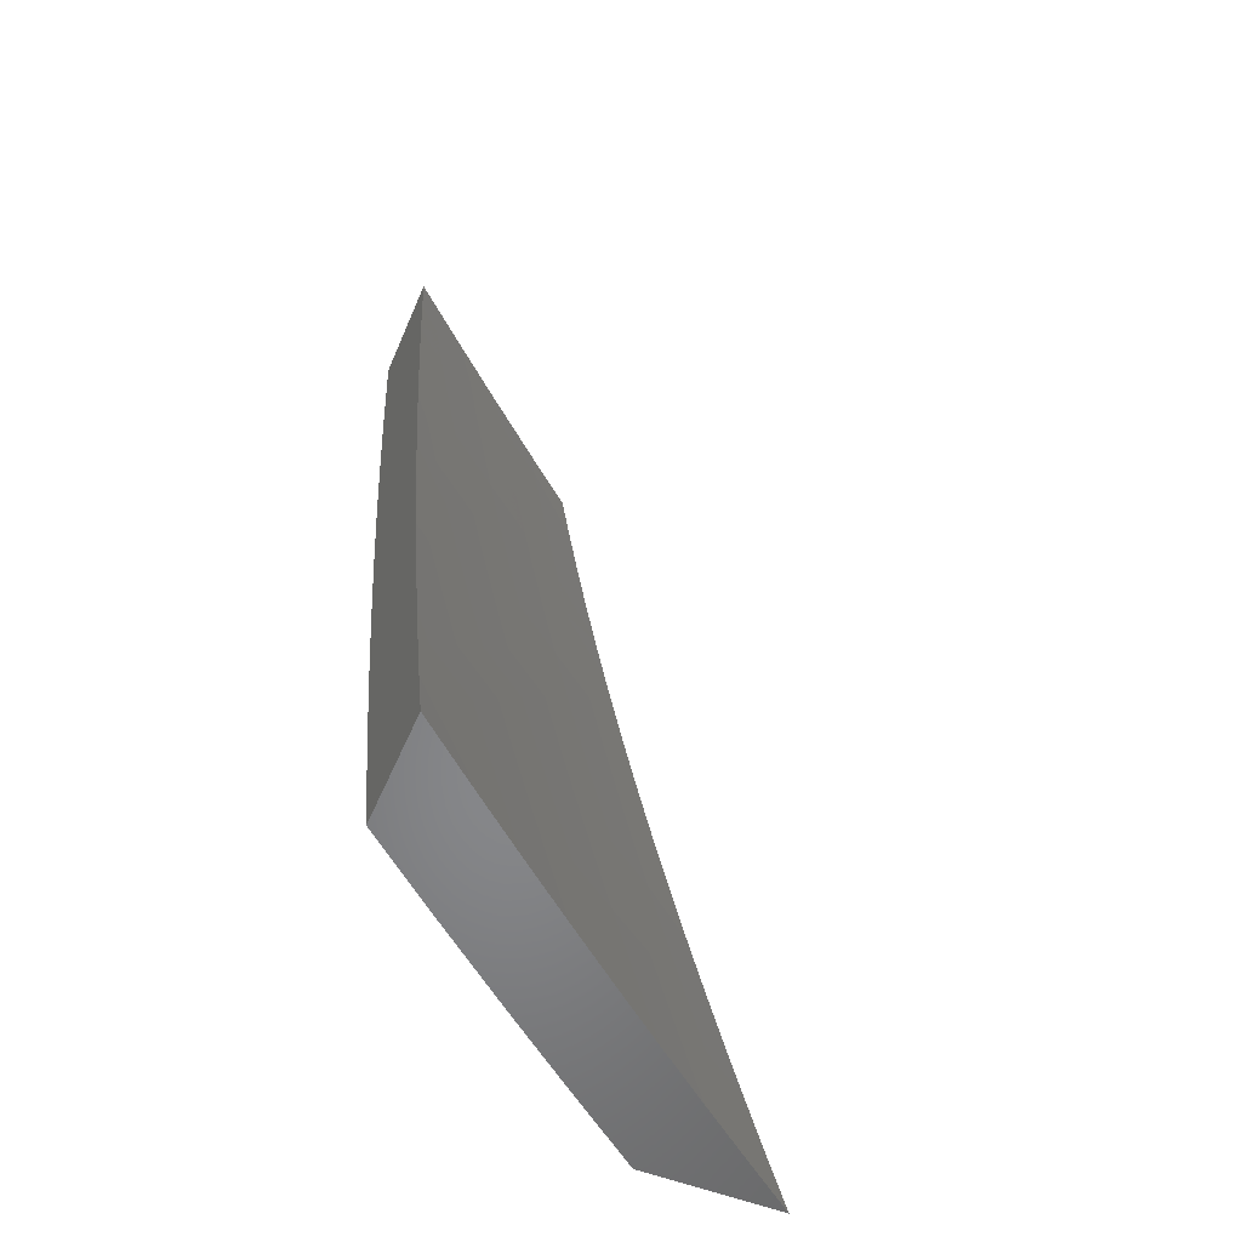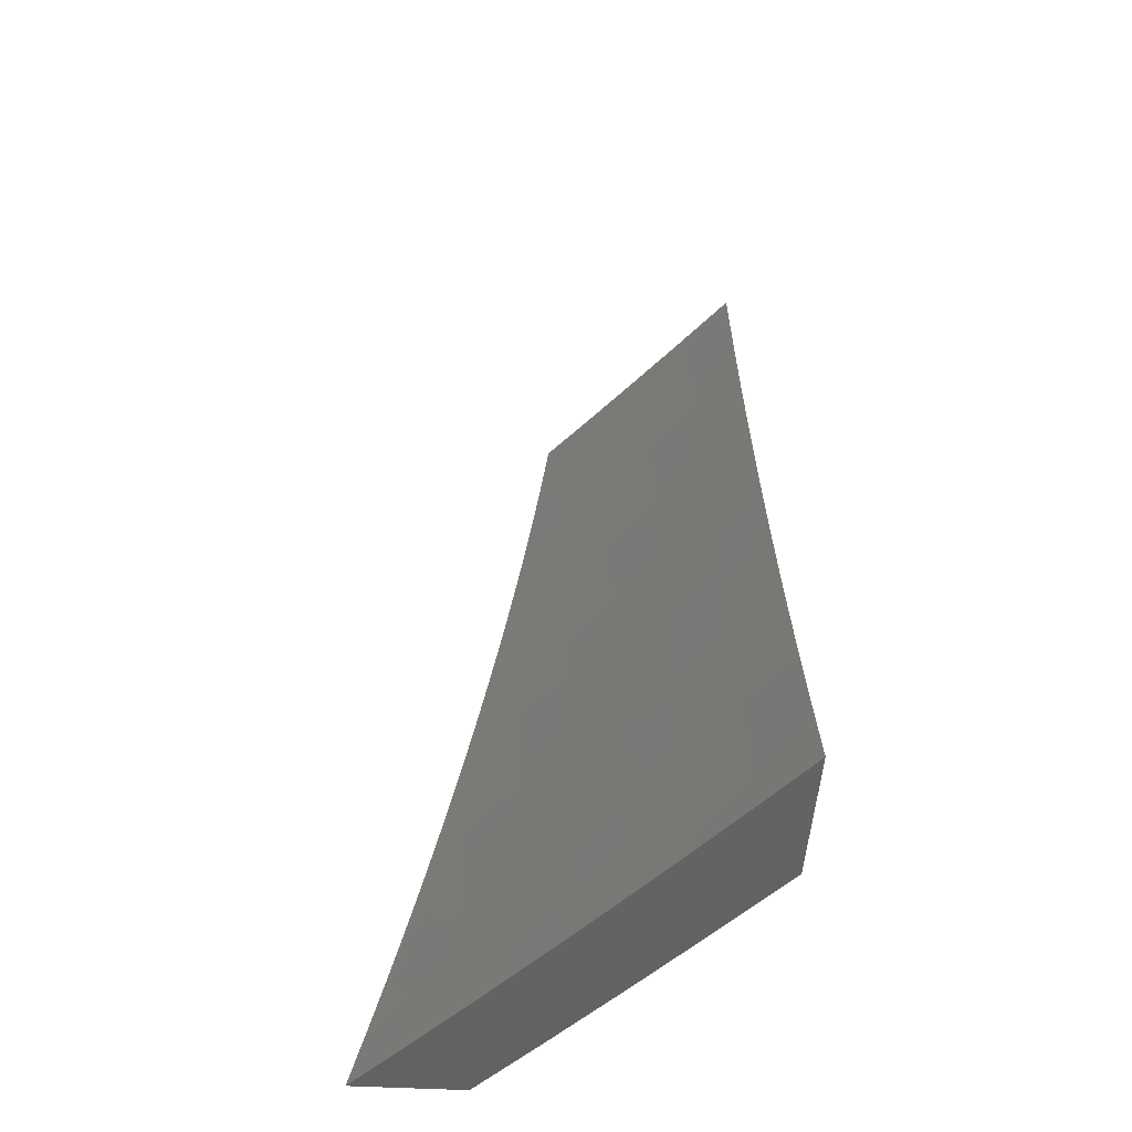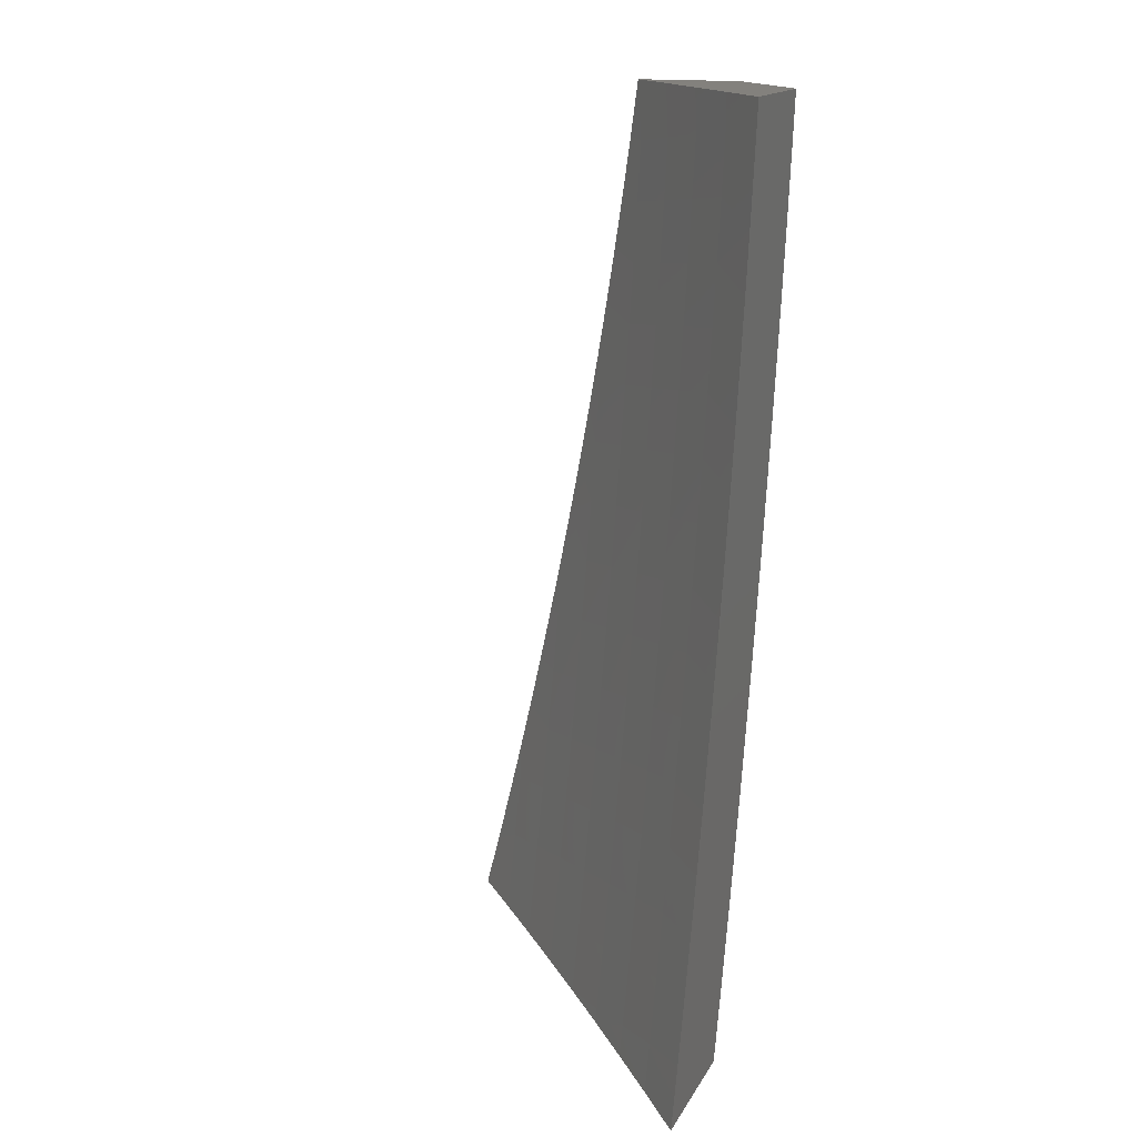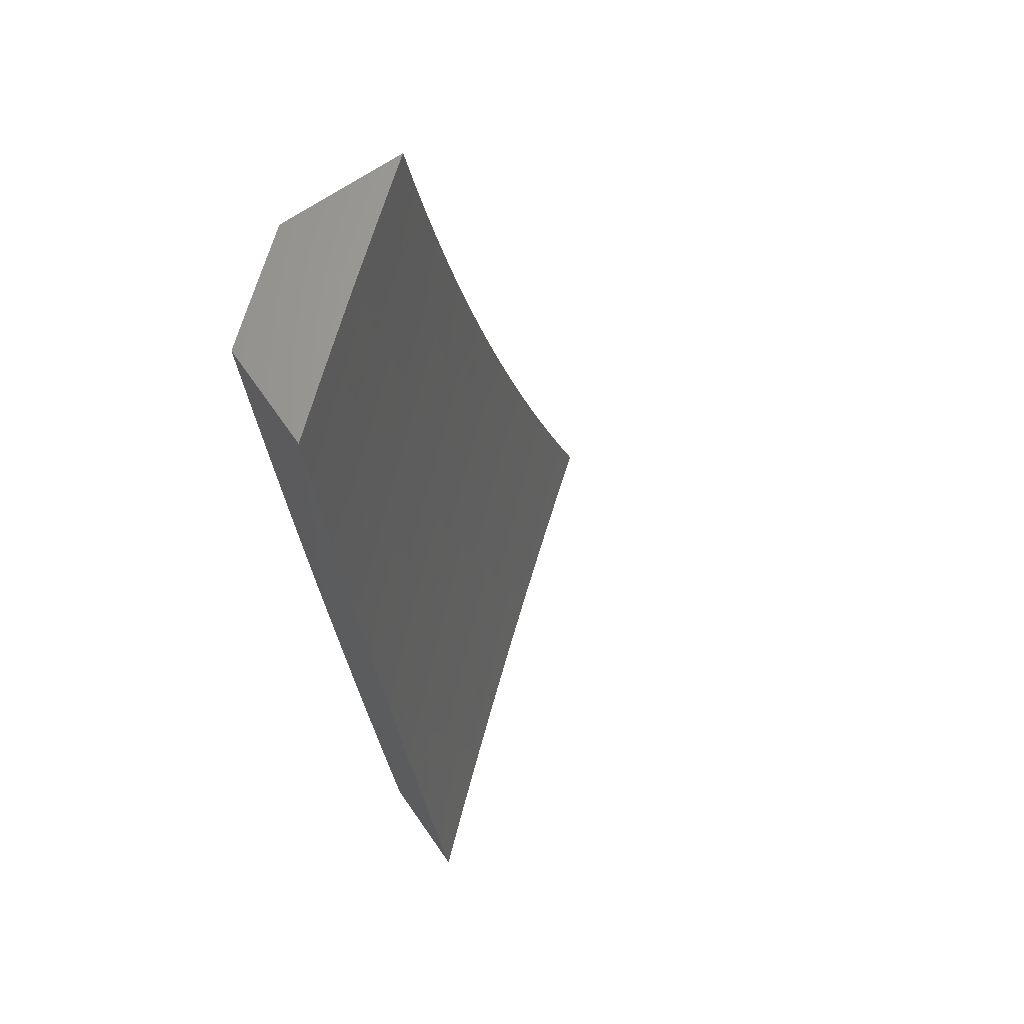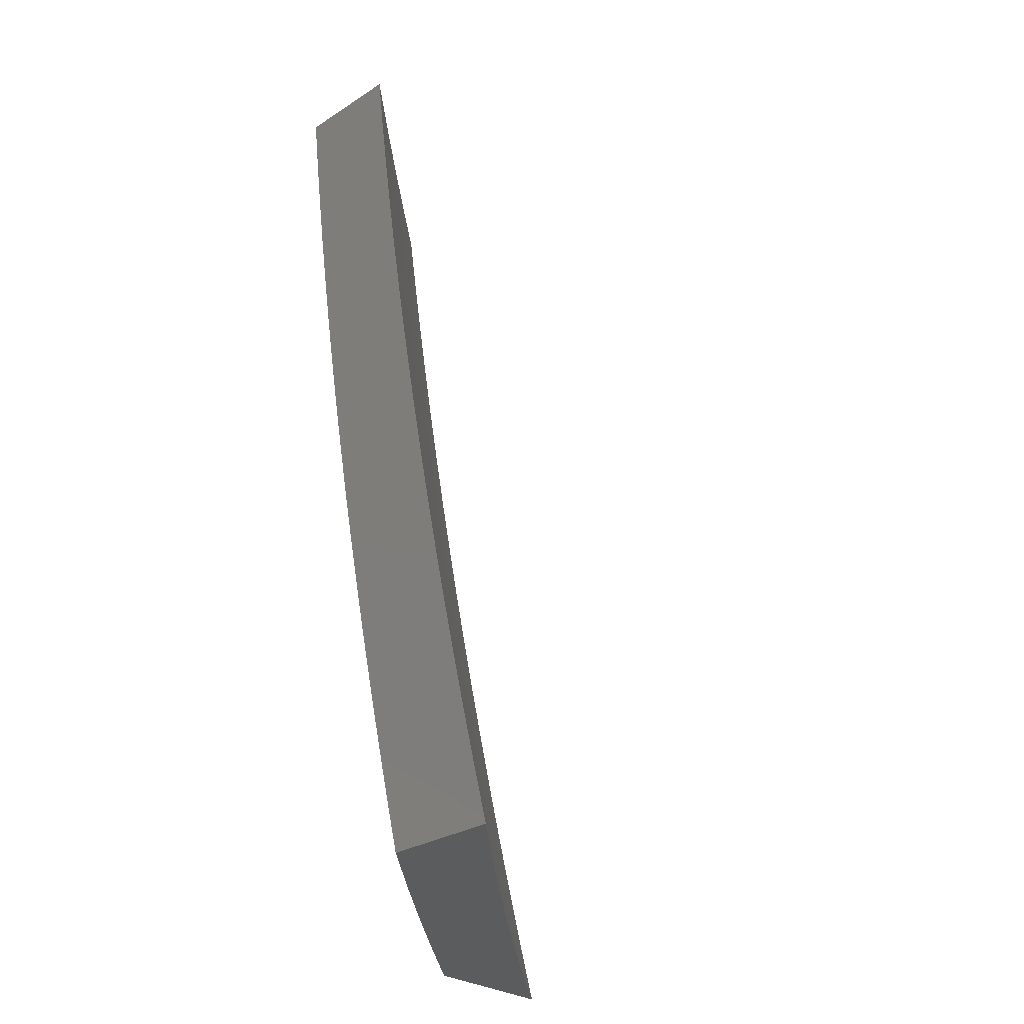
<metadata>
{"format":"stl","ext":"stl","renderer":"f3d","projection":"perspective","resolution":1024,"background":"white","views":[{"elev":-54.0,"azim":157.0,"up":"+Y"},{"elev":-48.3,"azim":-93.4,"up":"+Y"},{"elev":16.0,"azim":-69.6,"up":"+Y"},{"elev":66.6,"azim":145.1,"up":"+Y"},{"elev":-28.6,"azim":133.6,"up":"+Y"}]}
</metadata>
<code>
# stl→obj: 231 verts, 458 faces
v 6.508 -2 9
v 6.528 -1.939 9
v 6.571 -2 8.951
v 6.586 -1.952 8.951
v 6.633 -2 8.902
v 6.643 -1.969 8.902
v 6.695 -2 8.853
v 6.7 -1.986 8.853
v 6.757 -2 8.803
v 6.72 -1.92 8.853
v 6.777 -1.936 8.803
v 6.796 -1.868 8.803
v 6.853 -1.884 8.752
v 6.872 -1.816 8.752
v 6.928 -1.831 8.701
v 6.947 -1.763 8.701
v 7 -1.815 8.644
v 7 -1.752 8.658
v 6.965 -1.694 8.701
v 7 -1.69 8.672
v 6.982 -1.626 8.701
v 7 -1.628 8.685
v 7 -1.566 8.698
v 6.998 -1.558 8.701
v 7 -1.503 8.71
v 6.941 -1.545 8.752
v 6.956 -1.478 8.752
v 6.884 -1.533 8.803
v 6.899 -1.466 8.803
v 6.826 -1.52 8.853
v 6.841 -1.453 8.853
v 6.768 -1.507 8.902
v 6.783 -1.441 8.902
v 6.71 -1.494 8.951
v 6.725 -1.429 8.951
v 6.661 -1.442 9
v 6.675 -1.379 9
v 6.546 -1.877 9
v 6.606 -1.887 8.951
v 6.663 -1.903 8.902
v 6.682 -1.837 8.902
v 6.74 -1.853 8.853
v 6.758 -1.786 8.853
v 6.815 -1.801 8.803
v 6.834 -1.734 8.803
v 6.89 -1.748 8.752
v 6.908 -1.681 8.752
v 6.564 -1.815 9
v 6.625 -1.821 8.951
v 6.701 -1.771 8.902
v 6.776 -1.72 8.853
v 6.851 -1.667 8.803
v 6.925 -1.613 8.752
v 6.582 -1.754 9
v 6.644 -1.756 8.951
v 6.719 -1.705 8.902
v 6.794 -1.653 8.853
v 6.868 -1.6 8.803
v 6.599 -1.692 9
v 6.661 -1.69 8.951
v 6.736 -1.639 8.902
v 6.81 -1.586 8.853
v 6.615 -1.629 9
v 6.678 -1.625 8.951
v 6.753 -1.573 8.902
v 6.631 -1.567 9
v 6.695 -1.559 8.951
v 6.646 -1.505 9
v 6.739 -1.363 8.951
v 6.688 -1.316 9
v 6.753 -1.298 8.951
v 6.701 -1.253 9
v 6.766 -1.233 8.951
v 6.713 -1.19 9
v 6.778 -1.168 8.951
v 6.724 -1.127 9
v 6.789 -1.103 8.951
v 6.735 -1.064 9
v 6.8 -1.038 8.951
v 6.745 -1 9
v 6.809 -1 8.948
v 6.859 -1.047 8.902
v 6.873 -1 8.896
v 6.917 -1.056 8.853
v 6.937 -1 8.843
v 6.976 -1.064 8.803
v 7 -1 8.79
v 7 -1.063 8.782
v 7 -1.126 8.773
v 6.965 -1.131 8.803
v 6.906 -1.122 8.853
v 6.895 -1.188 8.853
v 6.836 -1.178 8.902
v 6.824 -1.243 8.902
v 7 -1.189 8.764
v 6.953 -1.198 8.803
v 6.883 -1.254 8.853
v 6.811 -1.309 8.902
v 7 -1.252 8.754
v 6.941 -1.265 8.803
v 6.87 -1.32 8.853
v 6.798 -1.375 8.902
v 6.998 -1.275 8.752
v 7 -1.315 8.744
v 6.985 -1.343 8.752
v 7 -1.378 8.733
v 6.971 -1.41 8.752
v 7 -1.44 8.722
v 6.984 -1.846 8.65
v 7 -1.876 8.629
v 6.965 -1.915 8.65
v 7 -1.938 8.614
v 6.945 -1.984 8.65
v 7 -2 8.598
v 6.94 -2 8.65
v 6.889 -1.968 8.701
v 6.879 -2 8.701
v 6.833 -1.952 8.752
v 6.818 -2 8.752
v 6.909 -1.899 8.701
v 6.856 -1.387 8.853
v 6.914 -1.398 8.803
v 6.927 -1.332 8.803
v 6.848 -1.112 8.902
v 6.945 -1 8.954
v 6.889 -1 9
v 6.923 -1.054 8.966
v 6.879 -1.063 9
v 6.912 -1.117 8.966
v 6.869 -1.127 9
v 6.901 -1.181 8.966
v 6.857 -1.19 9
v 6.89 -1.245 8.966
v 6.846 -1.253 9
v 6.877 -1.308 8.966
v 6.833 -1.316 9
v 6.864 -1.372 8.966
v 6.82 -1.379 9
v 6.851 -1.436 8.966
v 6.807 -1.442 9
v 6.836 -1.5 8.966
v 6.793 -1.504 9
v 6.821 -1.564 8.966
v 6.778 -1.567 9
v 6.805 -1.628 8.966
v 6.762 -1.629 9
v 6.789 -1.692 8.966
v 6.746 -1.691 9
v 6.772 -1.756 8.966
v 6.73 -1.753 9
v 6.754 -1.82 8.966
v 6.713 -1.815 9
v 6.736 -1.884 8.966
v 6.695 -1.877 9
v 6.717 -1.948 8.966
v 6.676 -1.939 9
v 6.657 -2 9
v 6.744 -2 8.931
v 6.757 -1.959 8.931
v 6.776 -1.895 8.931
v 6.794 -1.831 8.931
v 6.812 -1.766 8.931
v 6.829 -1.702 8.931
v 6.846 -1.637 8.931
v 6.861 -1.573 8.931
v 6.877 -1.509 8.931
v 6.891 -1.444 8.931
v 6.905 -1.38 8.931
v 6.918 -1.316 8.931
v 6.93 -1.252 8.931
v 6.942 -1.188 8.931
v 6.953 -1.124 8.931
v 6.964 -1.06 8.931
v 7 -1 8.909
v 7 -1.063 8.9
v 6.994 -1.13 8.896
v 6.983 -1.195 8.896
v 7 -1.189 8.883
v 7 -1.252 8.873
v 6.971 -1.259 8.896
v 7 -1.315 8.863
v 6.958 -1.324 8.896
v 6.999 -1.331 8.861
v 6.985 -1.396 8.861
v 7 -1.378 8.852
v 7 -1.44 8.841
v 6.972 -1.461 8.861
v 7 -1.503 8.83
v 6.957 -1.526 8.861
v 6.997 -1.535 8.826
v 6.982 -1.601 8.826
v 7 -1.565 8.817
v 7 -1.628 8.805
v 6.965 -1.666 8.826
v 7 -1.69 8.792
v 6.949 -1.732 8.826
v 6.988 -1.741 8.791
v 6.971 -1.807 8.791
v 7 -1.752 8.778
v 7 -1.814 8.764
v 6.952 -1.873 8.791
v 6.992 -1.884 8.755
v 6.973 -1.95 8.755
v 7 -1.938 8.735
v 7 -2 8.719
v 6.915 -2 8.791
v 6.934 -1.939 8.791
v 6.894 -1.928 8.826
v 6.913 -1.863 8.826
v 6.874 -1.852 8.861
v 6.892 -1.787 8.861
v 6.852 -1.776 8.896
v 6.869 -1.712 8.896
v 6.796 -1.971 8.896
v 6.83 -2 8.861
v 6.836 -1.982 8.861
v 6.875 -1.994 8.826
v 6.855 -1.917 8.861
v 7 -1.876 8.75
v 7 -1.126 8.892
v 6.945 -1.388 8.896
v 6.931 -1.453 8.896
v 6.917 -1.518 8.896
v 6.902 -1.582 8.896
v 6.886 -1.647 8.896
v 6.942 -1.591 8.861
v 6.926 -1.657 8.861
v 6.909 -1.722 8.861
v 6.931 -1.797 8.826
v 6.834 -1.841 8.896
v 6.815 -1.906 8.896
f 1 2 3
f 3 2 4
f 3 4 5
f 5 4 6
f 5 6 7
f 7 6 8
f 7 8 9
f 9 8 10
f 9 10 11
f 11 10 12
f 11 12 13
f 13 12 14
f 13 14 15
f 15 14 16
f 15 16 17
f 17 16 18
f 18 16 19
f 18 19 20
f 20 19 21
f 20 21 22
f 22 21 23
f 23 21 24
f 23 24 25
f 25 24 26
f 25 26 27
f 27 26 28
f 27 28 29
f 29 28 30
f 29 30 31
f 31 30 32
f 31 32 33
f 33 32 34
f 33 34 35
f 35 34 36
f 35 36 37
f 2 38 4
f 4 38 39
f 4 39 40
f 40 39 41
f 40 41 42
f 42 41 43
f 42 43 44
f 44 43 45
f 44 45 46
f 46 45 47
f 46 47 19
f 19 47 21
f 38 48 39
f 39 48 49
f 39 49 41
f 41 49 50
f 41 50 43
f 43 50 51
f 43 51 45
f 45 51 52
f 45 52 47
f 47 52 53
f 47 53 21
f 21 53 24
f 48 54 49
f 49 54 55
f 49 55 50
f 50 55 56
f 50 56 51
f 51 56 57
f 51 57 52
f 52 57 58
f 52 58 53
f 53 58 26
f 53 26 24
f 54 59 55
f 55 59 60
f 55 60 56
f 56 60 61
f 56 61 57
f 57 61 62
f 57 62 58
f 58 62 28
f 58 28 26
f 59 63 60
f 60 63 64
f 60 64 61
f 61 64 65
f 61 65 62
f 62 65 30
f 62 30 28
f 63 66 64
f 64 66 67
f 64 67 65
f 65 67 32
f 65 32 30
f 66 68 67
f 67 68 34
f 67 34 32
f 68 36 34
f 35 37 69
f 69 37 70
f 69 70 71
f 71 70 72
f 71 72 73
f 73 72 74
f 73 74 75
f 75 74 76
f 75 76 77
f 77 76 78
f 77 78 79
f 79 78 80
f 79 80 81
f 79 81 82
f 82 81 83
f 82 83 84
f 84 83 85
f 84 85 86
f 86 85 87
f 86 87 88
f 88 89 86
f 86 89 90
f 86 90 91
f 91 90 92
f 91 92 93
f 93 92 94
f 93 94 73
f 73 94 71
f 89 95 90
f 90 95 96
f 90 96 92
f 92 96 97
f 92 97 94
f 94 97 98
f 94 98 71
f 71 98 69
f 95 99 96
f 96 99 100
f 96 100 97
f 97 100 101
f 97 101 98
f 98 101 102
f 98 102 69
f 69 102 35
f 100 99 103
f 103 99 104
f 103 104 105
f 105 104 106
f 105 106 107
f 107 106 108
f 107 108 27
f 27 108 25
f 15 17 109
f 109 17 110
f 109 110 111
f 111 110 112
f 111 112 113
f 113 112 114
f 113 114 115
f 113 115 116
f 116 115 117
f 116 117 118
f 118 117 119
f 118 119 11
f 11 119 9
f 10 8 6
f 10 6 40
f 40 6 4
f 12 10 42
f 42 10 40
f 11 13 118
f 118 13 120
f 118 120 116
f 116 120 111
f 116 111 113
f 14 12 44
f 44 12 42
f 109 111 120
f 109 120 15
f 15 120 13
f 16 14 46
f 46 14 44
f 19 16 46
f 35 102 33
f 33 102 121
f 33 121 31
f 31 121 122
f 31 122 29
f 29 122 107
f 29 107 27
f 102 101 121
f 121 101 123
f 121 123 122
f 122 123 105
f 122 105 107
f 103 105 123
f 103 123 100
f 100 123 101
f 73 75 93
f 93 75 124
f 93 124 91
f 91 124 84
f 91 84 86
f 75 77 124
f 124 77 82
f 124 82 84
f 79 82 77
f 125 126 127
f 127 126 128
f 127 128 129
f 129 128 130
f 129 130 131
f 131 130 132
f 131 132 133
f 133 132 134
f 133 134 135
f 135 134 136
f 135 136 137
f 137 136 138
f 137 138 139
f 139 138 140
f 139 140 141
f 141 140 142
f 141 142 143
f 143 142 144
f 143 144 145
f 145 144 146
f 145 146 147
f 147 146 148
f 147 148 149
f 149 148 150
f 149 150 151
f 151 150 152
f 151 152 153
f 153 152 154
f 153 154 155
f 155 154 156
f 155 156 157
f 157 158 155
f 155 158 159
f 155 159 153
f 153 159 160
f 153 160 151
f 151 160 161
f 151 161 149
f 149 161 162
f 149 162 147
f 147 162 163
f 147 163 145
f 145 163 164
f 145 164 143
f 143 164 165
f 143 165 141
f 141 165 166
f 141 166 139
f 139 166 167
f 139 167 137
f 137 167 168
f 137 168 135
f 135 168 169
f 135 169 133
f 133 169 170
f 133 170 131
f 131 170 171
f 131 171 129
f 129 171 172
f 129 172 127
f 127 172 173
f 127 173 125
f 125 173 174
f 174 173 175
f 175 173 172
f 175 172 176
f 176 172 177
f 176 177 178
f 178 177 179
f 179 177 180
f 179 180 181
f 181 180 182
f 181 182 183
f 183 182 184
f 183 184 185
f 185 184 186
f 186 184 187
f 186 187 188
f 188 187 189
f 188 189 190
f 190 189 191
f 190 191 192
f 192 191 193
f 193 191 194
f 193 194 195
f 195 194 196
f 195 196 197
f 197 196 198
f 197 198 199
f 199 198 200
f 200 198 201
f 200 201 202
f 202 201 203
f 202 203 204
f 204 203 205
f 205 203 206
f 206 203 207
f 206 207 208
f 208 207 209
f 208 209 210
f 210 209 211
f 210 211 212
f 212 211 213
f 212 213 163
f 163 213 164
f 159 158 214
f 214 158 215
f 214 215 216
f 216 215 217
f 216 217 218
f 218 217 208
f 218 208 210
f 215 206 217
f 217 206 208
f 204 219 202
f 202 219 200
f 199 195 197
f 192 188 190
f 185 181 183
f 178 220 176
f 176 220 175
f 177 172 171
f 180 177 171
f 180 171 170
f 182 180 170
f 182 170 169
f 182 169 221
f 221 169 168
f 221 168 222
f 222 168 167
f 222 167 223
f 223 167 166
f 223 166 224
f 224 166 165
f 224 165 225
f 225 165 164
f 225 164 213
f 187 184 221
f 221 184 182
f 187 221 222
f 189 187 222
f 189 222 223
f 189 223 226
f 226 223 224
f 226 224 227
f 227 224 225
f 227 225 228
f 228 225 213
f 228 213 211
f 194 191 226
f 226 191 189
f 194 226 227
f 196 194 227
f 196 227 228
f 212 163 162
f 196 228 229
f 229 228 211
f 229 211 209
f 212 162 230
f 230 162 161
f 230 161 231
f 231 161 160
f 231 160 214
f 214 160 159
f 201 198 229
f 229 198 196
f 201 229 209
f 218 210 230
f 230 210 212
f 218 230 231
f 203 201 207
f 207 201 209
f 216 218 231
f 216 231 214
f 87 85 174
f 174 85 83
f 174 83 125
f 125 83 126
f 126 83 81
f 126 81 80
f 78 132 80
f 80 132 130
f 80 130 128
f 132 78 134
f 134 78 76
f 134 76 136
f 136 76 74
f 136 74 138
f 138 74 72
f 138 72 140
f 140 72 70
f 140 70 142
f 142 70 37
f 142 37 144
f 144 37 36
f 144 36 146
f 146 36 68
f 146 68 148
f 148 68 66
f 148 66 150
f 150 66 63
f 150 63 152
f 152 63 59
f 152 59 154
f 154 59 156
f 156 59 54
f 156 54 157
f 157 54 48
f 157 48 38
f 38 2 157
f 157 2 1
f 128 126 80
f 1 3 157
f 157 3 5
f 157 5 158
f 158 5 7
f 158 7 215
f 215 7 9
f 215 9 119
f 215 119 206
f 206 119 117
f 206 117 205
f 205 117 115
f 205 115 114
f 114 112 205
f 205 112 110
f 205 110 17
f 17 18 205
f 205 18 204
f 204 18 219
f 219 18 20
f 219 20 200
f 200 20 22
f 200 22 199
f 199 22 23
f 199 23 195
f 195 23 25
f 195 25 193
f 193 25 108
f 193 108 192
f 192 108 106
f 192 106 188
f 188 106 104
f 188 104 186
f 186 104 99
f 186 99 185
f 185 99 95
f 185 95 181
f 181 95 89
f 181 89 179
f 179 89 88
f 179 88 178
f 178 88 87
f 178 87 220
f 220 87 175
f 175 87 174

</code>
